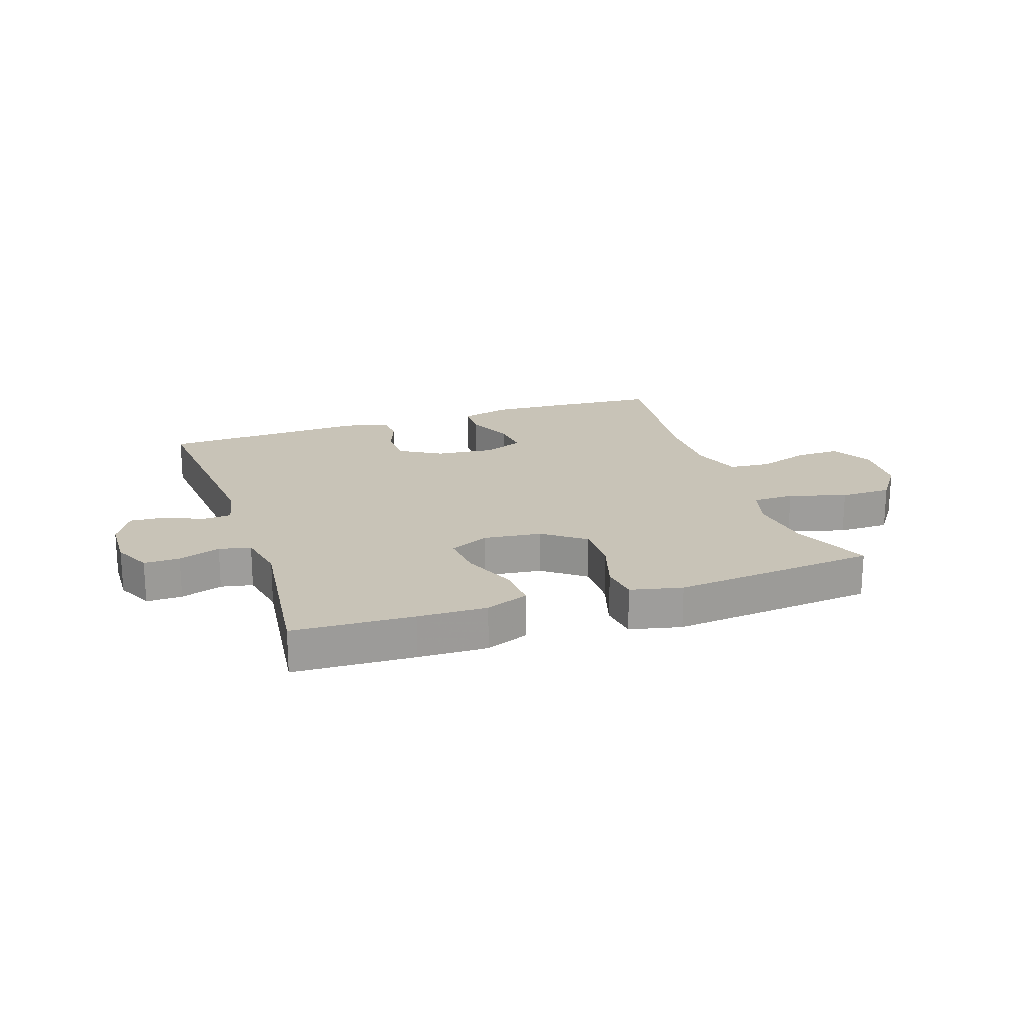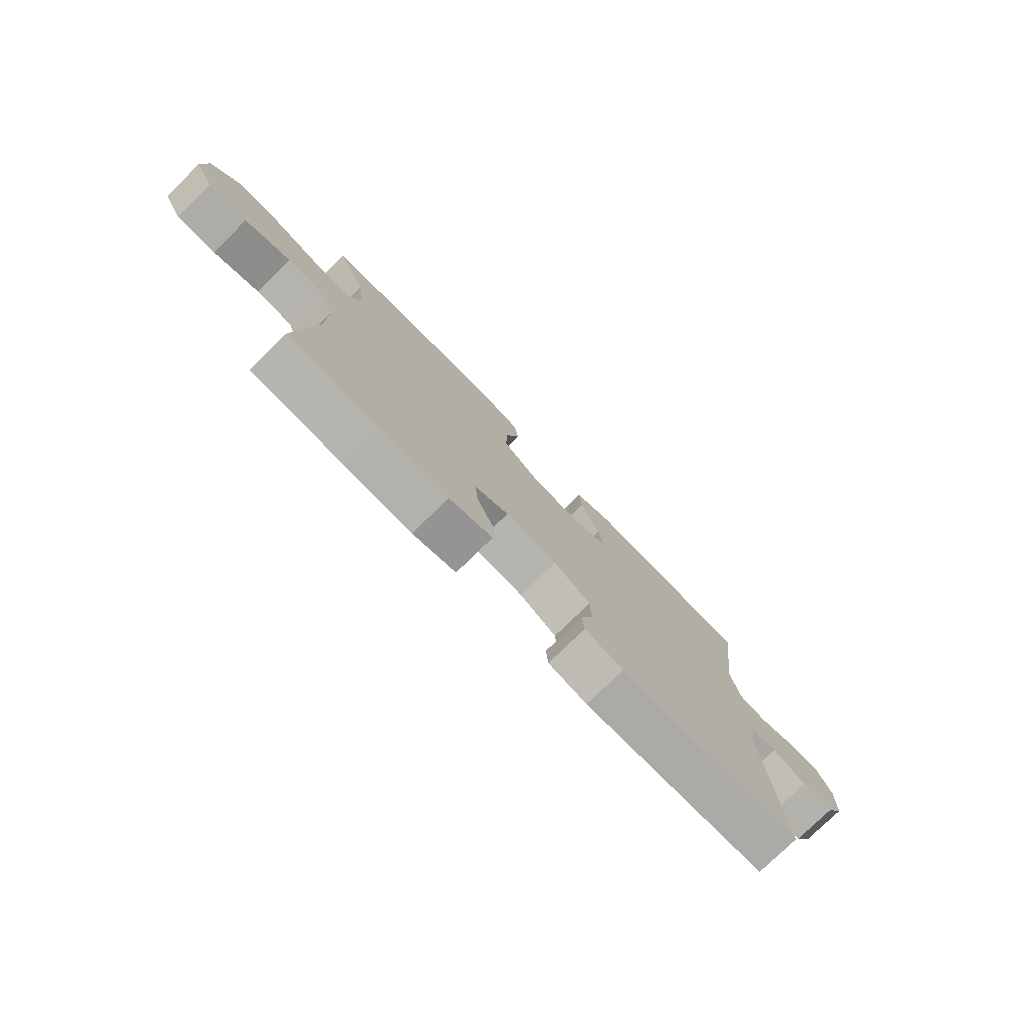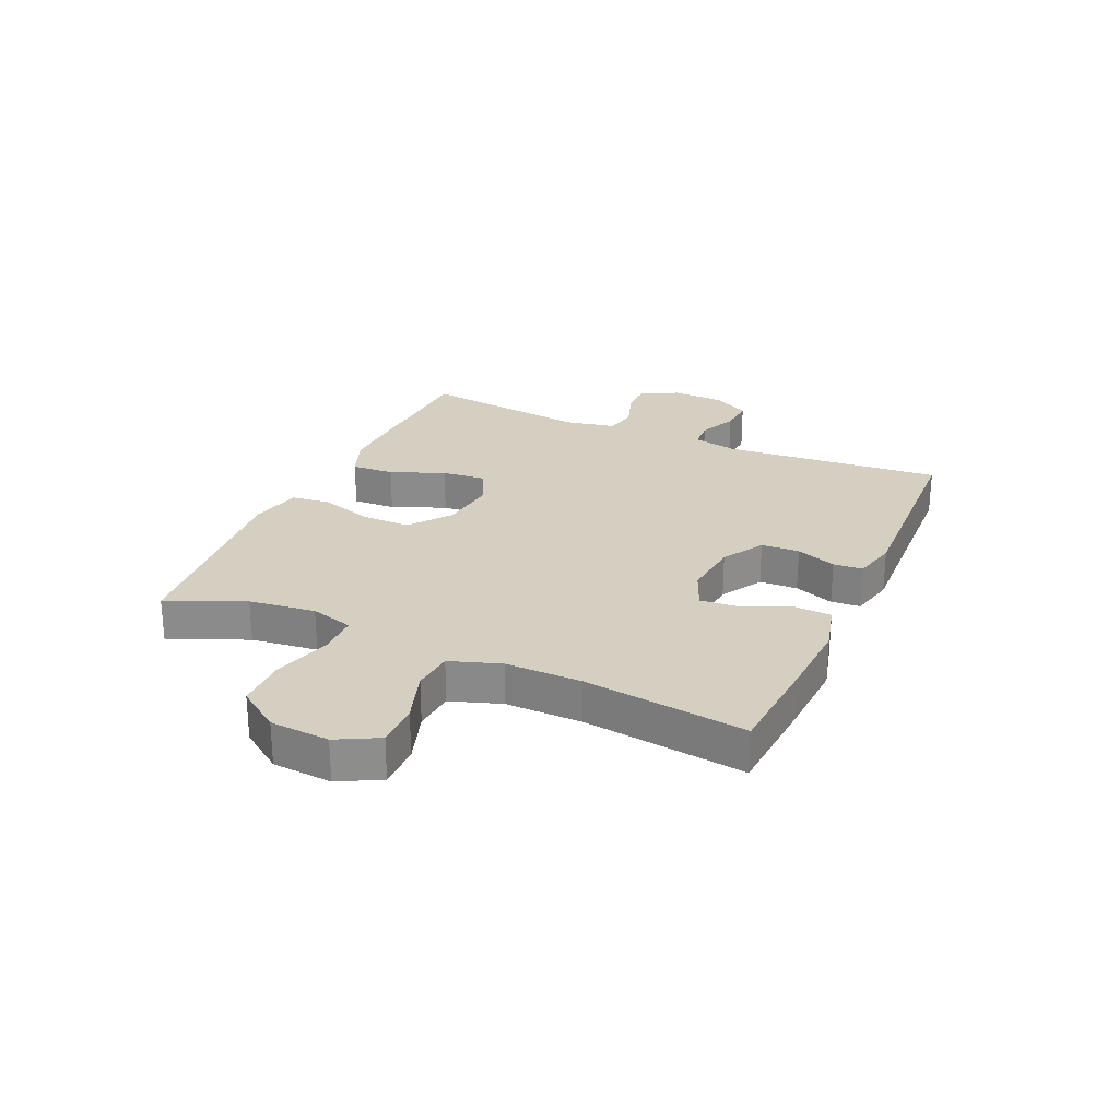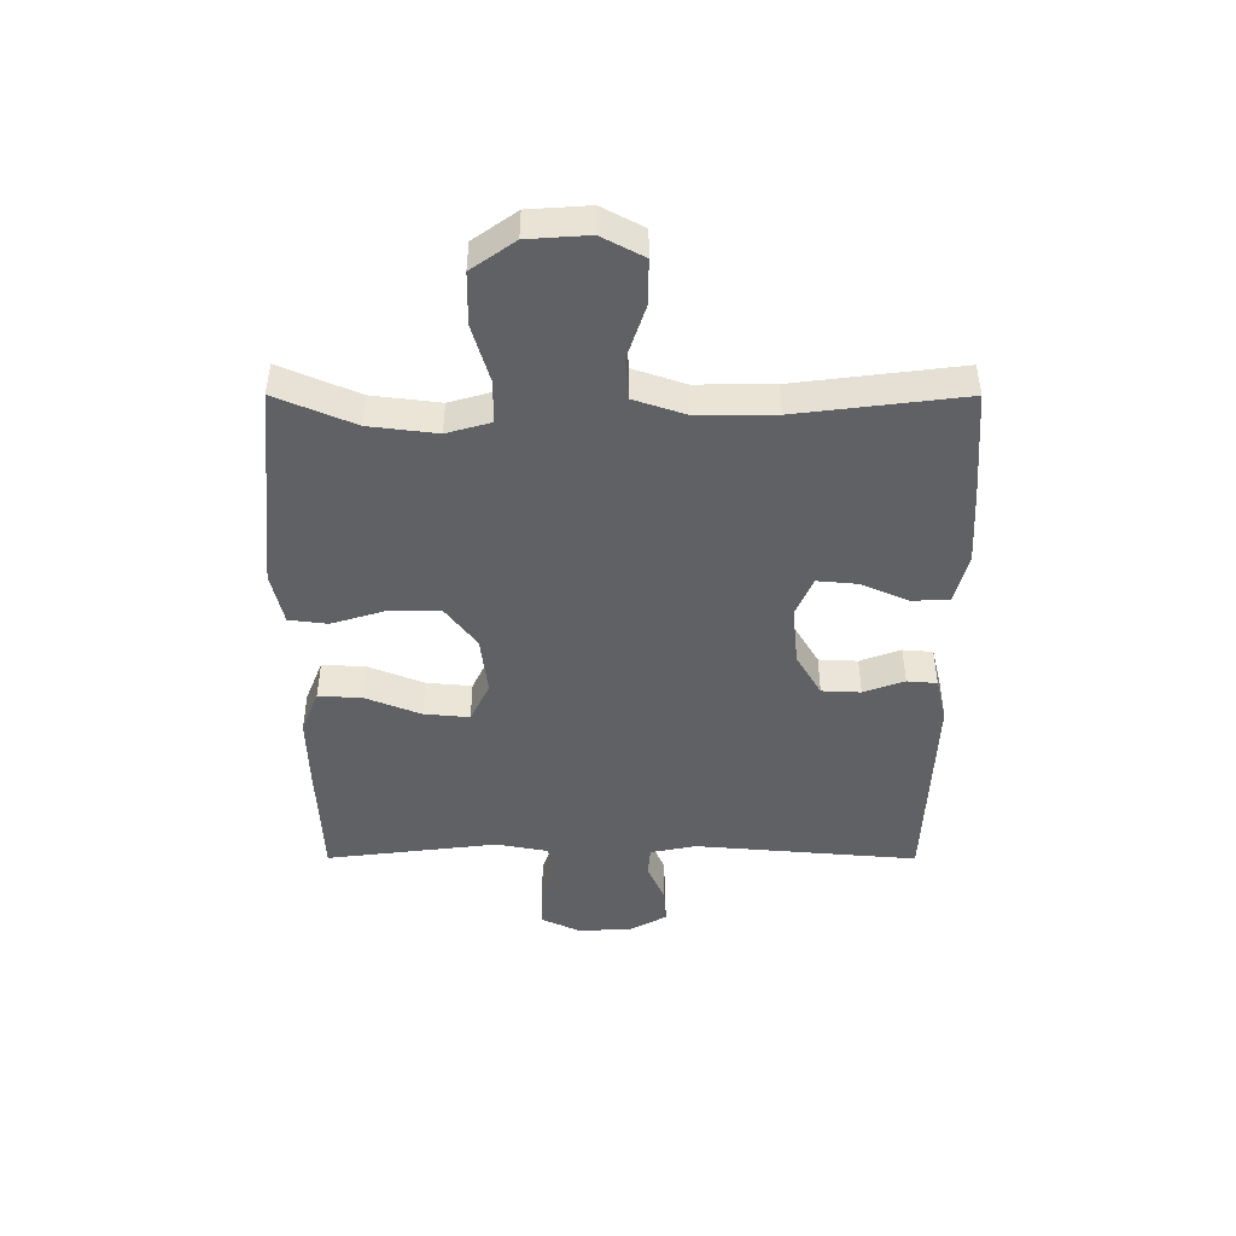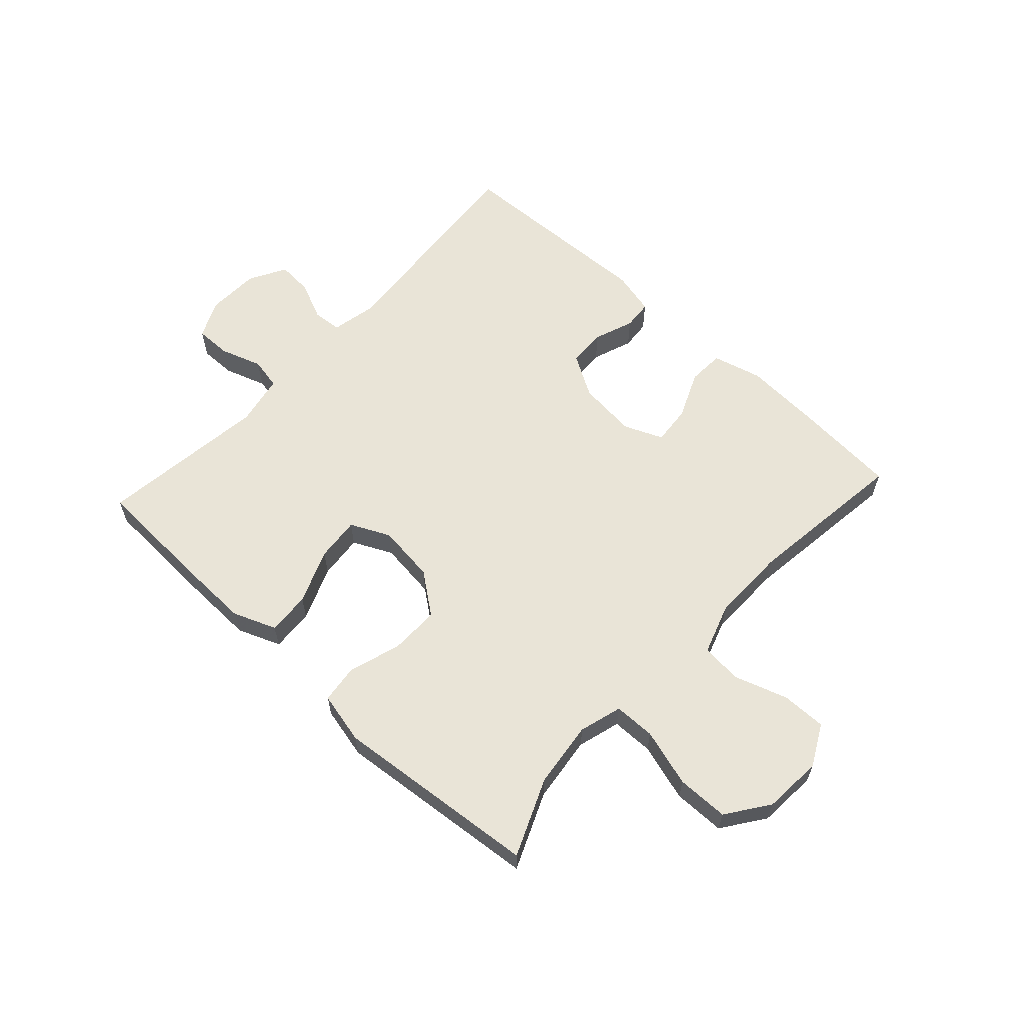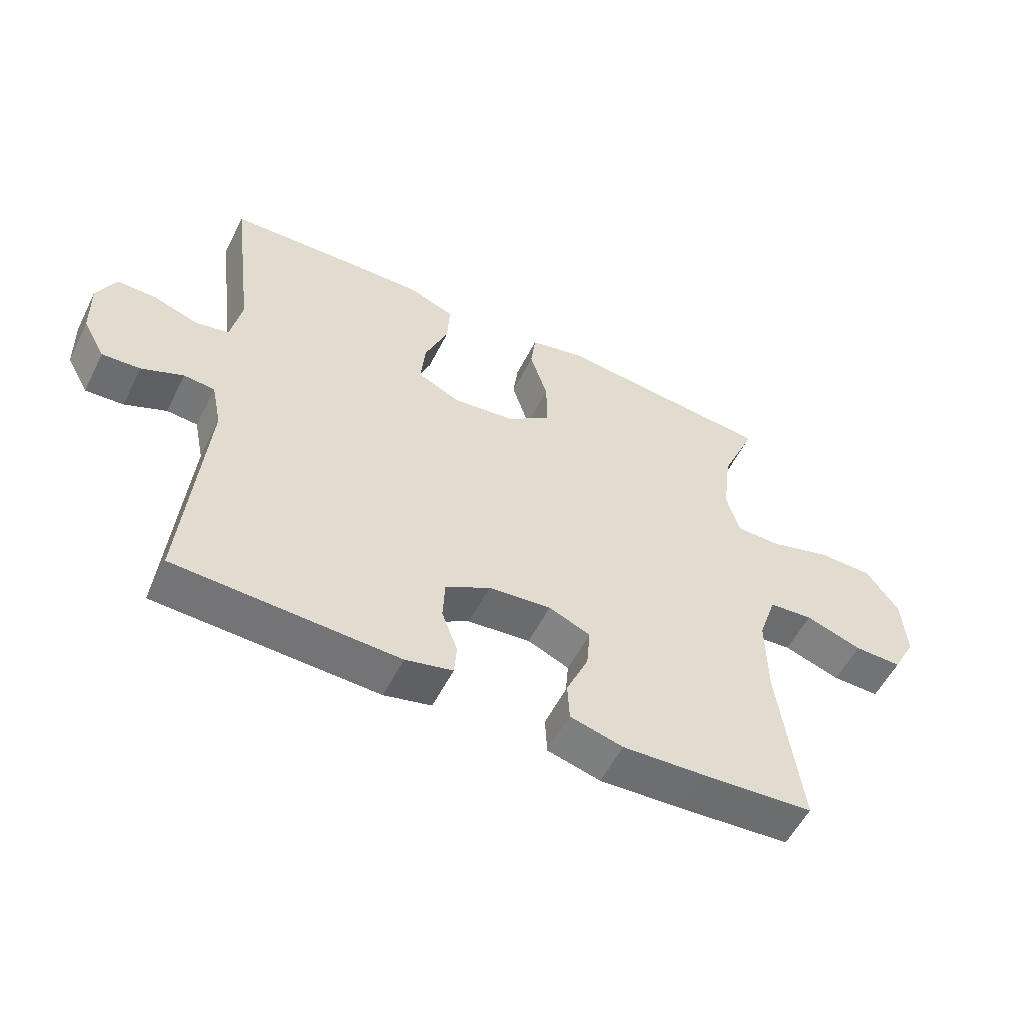
<metadata>
{"format":"obj","ext":"obj","renderer":"f3d","projection":"perspective","resolution":1024,"background":"white","views":[{"elev":19.8,"azim":-18.8,"up":"+Y"},{"elev":-77.4,"azim":134.4,"up":"+Z"},{"elev":25.9,"azim":114.1,"up":"+Y"},{"elev":-46.1,"azim":89.9,"up":"+Y"},{"elev":61.1,"azim":42.7,"up":"+Y"},{"elev":-55.5,"azim":-26.5,"up":"+Z"}]}
</metadata>
<code>
v 0.5 0.07 0.5
v 0.444 0.07 0.369
v 0.43 0.07 0.256
v 0.451 0.07 0.183
v 0.522 0.07 0.182
v 0.62 0.07 0.211
v 0.708 0.07 0.21
v 0.759 0.07 0.138
v 0.766 0.07 0.037
v 0.729 0.07 -0.033
v 0.653 0.07 -0.032
v 0.563 0.07 -0.002
v 0.493 0.07 -0.008
v 0.464 0.07 -0.094
v 0.465 0.07 -0.223
v 0.5 0.07 -0.5
v 0.323 0.07 -0.513
v 0.192 0.07 -0.52
v 0.108 0.07 -0.498
v 0.105 0.07 -0.436
v 0.14 0.07 -0.356
v 0.146 0.07 -0.289
v 0.08 0.07 -0.261
v -0.02 0.07 -0.271
v -0.091 0.07 -0.313
v -0.094 0.07 -0.378
v -0.069 0.07 -0.446
v -0.073 0.07 -0.496
v -0.148 0.07 -0.514
v -0.5 0.07 -0.5
v -0.468 0.07 -0.126
v -0.484 0.07 -0.049
v -0.533 0.07 -0.045
v -0.599 0.07 -0.074
v -0.659 0.07 -0.078
v -0.694 0.07 -0.015
v -0.697 0.07 0.075
v -0.667 0.07 0.139
v -0.606 0.07 0.138
v -0.535 0.07 0.114
v -0.481 0.07 0.125
v -0.464 0.07 0.212
v -0.5 0.07 0.5
v -0.295 0.07 0.509
v -0.177 0.07 0.512
v -0.104 0.07 0.483
v -0.108 0.07 0.41
v -0.145 0.07 0.318
v -0.152 0.07 0.242
v -0.085 0.07 0.21
v 0.014 0.07 0.222
v 0.084 0.07 0.275
v 0.083 0.07 0.359
v 0.055 0.07 0.449
v 0.063 0.07 0.514
v 0.151 0.07 0.534
v 0.284 0.07 0.521
v 0.5 0 0.5
v 0.444 0 0.369
v 0.43 0 0.256
v 0.451 0 0.183
v 0.522 0 0.182
v 0.62 0 0.211
v 0.708 0 0.21
v 0.759 0 0.138
v 0.766 0 0.037
v 0.729 0 -0.033
v 0.653 0 -0.032
v 0.563 0 -0.002
v 0.493 0 -0.008
v 0.464 0 -0.094
v 0.465 0 -0.223
v 0.5 0 -0.5
v 0.323 0 -0.513
v 0.192 0 -0.52
v 0.108 0 -0.498
v 0.105 0 -0.436
v 0.14 0 -0.356
v 0.146 0 -0.289
v 0.08 0 -0.261
v -0.02 0 -0.271
v -0.091 0 -0.313
v -0.094 0 -0.378
v -0.069 0 -0.446
v -0.073 0 -0.496
v -0.148 0 -0.514
v -0.5 0 -0.5
v -0.468 0 -0.126
v -0.484 0 -0.049
v -0.533 0 -0.045
v -0.599 0 -0.074
v -0.659 0 -0.078
v -0.694 0 -0.015
v -0.697 0 0.075
v -0.667 0 0.139
v -0.606 0 0.138
v -0.535 0 0.114
v -0.481 0 0.125
v -0.464 0 0.212
v -0.5 0 0.5
v -0.295 0 0.509
v -0.177 0 0.512
v -0.104 0 0.483
v -0.108 0 0.41
v -0.145 0 0.318
v -0.152 0 0.242
v -0.085 0 0.21
v 0.014 0 0.222
v 0.084 0 0.275
v 0.083 0 0.359
v 0.055 0 0.449
v 0.063 0 0.514
v 0.151 0 0.534
v 0.284 0 0.521
f 55 56 57
f 54 55 57
f 53 54 57
f 57 1 2
f 53 57 2
f 52 53 2
f 51 52 2 3
f 50 51 3 4
f 46 47 48
f 45 46 48
f 44 45 48
f 43 44 48
f 42 43 48
f 41 42 48 49
f 38 39 40
f 37 38 40
f 36 37 40
f 35 36 40
f 34 35 40
f 33 34 40
f 32 33 40 41
f 41 49 50
f 32 41 50
f 31 32 50
f 29 30 31
f 28 29 31
f 27 28 31
f 26 27 31
f 19 20 21
f 18 19 21
f 17 18 21
f 16 17 21
f 15 16 21
f 14 15 21 22
f 13 14 22 23
f 10 11 12
f 9 10 12
f 8 9 12
f 7 8 12
f 6 7 12
f 5 6 12
f 4 5 12 13
f 13 23 24
f 4 13 24
f 50 4 24
f 25 26 31 50
f 24 25 50
f 114 113 112
f 114 112 111
f 114 111 110
f 59 58 114
f 59 114 110
f 59 110 109
f 60 59 109 108
f 61 60 108 107
f 105 104 103
f 105 103 102
f 105 102 101
f 105 101 100
f 105 100 99
f 106 105 99 98
f 97 96 95
f 97 95 94
f 97 94 93
f 97 93 92
f 97 92 91
f 97 91 90
f 98 97 90 89
f 107 106 98
f 107 98 89
f 107 89 88
f 88 87 86
f 88 86 85
f 88 85 84
f 88 84 83
f 78 77 76
f 78 76 75
f 78 75 74
f 78 74 73
f 78 73 72
f 79 78 72 71
f 80 79 71 70
f 69 68 67
f 69 67 66
f 69 66 65
f 69 65 64
f 69 64 63
f 69 63 62
f 70 69 62 61
f 81 80 70
f 81 70 61
f 81 61 107
f 107 88 83 82
f 107 82 81
f 1 58 59 2
f 2 59 60 3
f 3 60 61 4
f 4 61 62 5
f 5 62 63 6
f 6 63 64 7
f 7 64 65 8
f 8 65 66 9
f 9 66 67 10
f 10 67 68 11
f 11 68 69 12
f 12 69 70 13
f 13 70 71 14
f 14 71 72 15
f 15 72 73 16
f 16 73 74 17
f 17 74 75 18
f 18 75 76 19
f 19 76 77 20
f 20 77 78 21
f 21 78 79 22
f 22 79 80 23
f 23 80 81 24
f 24 81 82 25
f 25 82 83 26
f 26 83 84 27
f 27 84 85 28
f 28 85 86 29
f 29 86 87 30
f 30 87 88 31
f 31 88 89 32
f 32 89 90 33
f 33 90 91 34
f 34 91 92 35
f 35 92 93 36
f 36 93 94 37
f 37 94 95 38
f 38 95 96 39
f 39 96 97 40
f 40 97 98 41
f 41 98 99 42
f 42 99 100 43
f 43 100 101 44
f 44 101 102 45
f 45 102 103 46
f 46 103 104 47
f 47 104 105 48
f 48 105 106 49
f 49 106 107 50
f 50 107 108 51
f 51 108 109 52
f 52 109 110 53
f 53 110 111 54
f 54 111 112 55
f 55 112 113 56
f 56 113 114 57
f 57 114 58 1

</code>
